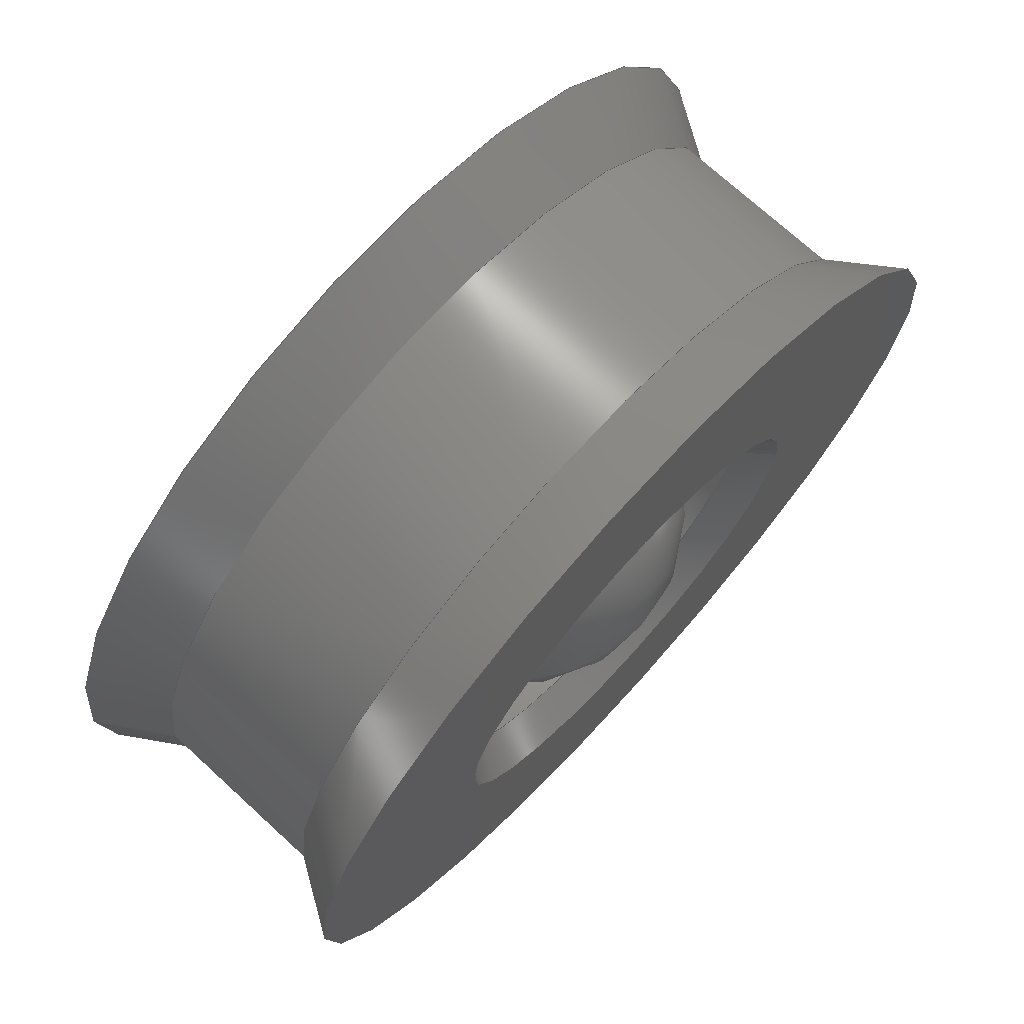
<metadata>
{"format":"step","ext":"step","renderer":"f3d","projection":"perspective","resolution":1024,"background":"white","views":[{"elev":72.5,"azim":-47.5,"up":"+Y"}]}
</metadata>
<code>
ISO-10303-21;
DATA;
#1=MECHANICAL_DESIGN_GEOMETRIC_PRESENTATION_REPRESENTATION('',(#27,#28,
#29),#409);
#2=SHAPE_REPRESENTATION_RELATIONSHIP('SRR','None',#416,#3);
#3=ADVANCED_BREP_SHAPE_REPRESENTATION('',(#30,#31,#32),#408);
#4=CYLINDRICAL_SURFACE('',#261,2.25);
#5=FACE_BOUND('',#48,.T.);
#6=FACE_BOUND('',#51,.T.);
#7=FACE_BOUND('',#53,.T.);
#8=FACE_BOUND('',#56,.T.);
#9=PLANE('',#233);
#10=PLANE('',#240);
#11=PLANE('',#241);
#12=PLANE('',#250);
#13=LINE('',#352,#18);
#14=LINE('',#383,#19);
#15=LINE('',#392,#20);
#16=LINE('',#398,#21);
#17=LINE('',#405,#22);
#18=VECTOR('',#274,2.375);
#19=VECTOR('',#311,1.219);
#20=VECTOR('',#322,1.164);
#21=VECTOR('',#329,2.375);
#22=VECTOR('',#340,2.25);
#23=CONICAL_SURFACE('',#228,2.375,0.5586);
#24=CONICAL_SURFACE('',#246,1.219,0.6905);
#25=CONICAL_SURFACE('',#253,1.164,0.1897);
#26=CONICAL_SURFACE('',#256,2.375,0.5586);
#27=STYLED_ITEM('',(#426),#30);
#28=STYLED_ITEM('',(#426),#31);
#29=STYLED_ITEM('',(#427),#32);
#30=MANIFOLD_SOLID_BREP('Body2',#210);
#31=MANIFOLD_SOLID_BREP('Body3',#211);
#32=MANIFOLD_SOLID_BREP('Body4',#212);
#33=FACE_OUTER_BOUND('',#45,.T.);
#34=FACE_OUTER_BOUND('',#46,.T.);
#35=FACE_OUTER_BOUND('',#47,.T.);
#36=FACE_OUTER_BOUND('',#49,.T.);
#37=FACE_OUTER_BOUND('',#50,.T.);
#38=FACE_OUTER_BOUND('',#52,.T.);
#39=FACE_OUTER_BOUND('',#54,.T.);
#40=FACE_OUTER_BOUND('',#55,.T.);
#41=FACE_OUTER_BOUND('',#57,.T.);
#42=FACE_OUTER_BOUND('',#58,.T.);
#43=FACE_OUTER_BOUND('',#59,.T.);
#44=FACE_OUTER_BOUND('',#60,.T.);
#45=EDGE_LOOP('',(#137,#138));
#46=EDGE_LOOP('',(#139,#140,#141,#142,#143,#144));
#47=EDGE_LOOP('',(#145,#146));
#48=EDGE_LOOP('',(#147,#148));
#49=EDGE_LOOP('',(#149,#150,#151,#152,#153,#154));
#50=EDGE_LOOP('',(#155,#156));
#51=EDGE_LOOP('',(#157,#158));
#52=EDGE_LOOP('',(#159,#160));
#53=EDGE_LOOP('',(#161,#162));
#54=EDGE_LOOP('',(#163,#164,#165,#166,#167));
#55=EDGE_LOOP('',(#168,#169));
#56=EDGE_LOOP('',(#170));
#57=EDGE_LOOP('',(#171,#172,#173,#174,#175,#176));
#58=EDGE_LOOP('',(#177,#178,#179,#180,#181,#182));
#59=EDGE_LOOP('',(#183,#184,#185,#186,#187,#188));
#60=EDGE_LOOP('',(#189,#190,#191,#192,#193,#194));
#61=CIRCLE('',#227,1);
#62=CIRCLE('',#229,2.25);
#63=CIRCLE('',#230,2.25);
#64=CIRCLE('',#231,2.5);
#65=CIRCLE('',#232,2.5);
#66=CIRCLE('',#234,0.8675);
#67=CIRCLE('',#235,0.8675);
#68=CIRCLE('',#237,1.146);
#69=CIRCLE('',#238,1.146);
#70=CIRCLE('',#239,1.25);
#71=CIRCLE('',#242,2.25);
#72=CIRCLE('',#243,2.25);
#73=CIRCLE('',#244,1.146);
#74=CIRCLE('',#245,1.146);
#75=CIRCLE('',#247,1.138);
#76=CIRCLE('',#248,1.138);
#77=CIRCLE('',#249,1.3);
#78=CIRCLE('',#251,2.5);
#79=CIRCLE('',#252,2.5);
#80=CIRCLE('',#254,1.228);
#81=CIRCLE('',#255,1.228);
#82=CIRCLE('',#257,2.25);
#83=CIRCLE('',#258,2.25);
#84=CIRCLE('',#260,1.25);
#85=VERTEX_POINT('',#343);
#86=VERTEX_POINT('',#344);
#87=VERTEX_POINT('',#347);
#88=VERTEX_POINT('',#348);
#89=VERTEX_POINT('',#351);
#90=VERTEX_POINT('',#353);
#91=VERTEX_POINT('',#357);
#92=VERTEX_POINT('',#358);
#93=VERTEX_POINT('',#362);
#94=VERTEX_POINT('',#363);
#95=VERTEX_POINT('',#369);
#96=VERTEX_POINT('',#370);
#97=VERTEX_POINT('',#373);
#98=VERTEX_POINT('',#374);
#99=VERTEX_POINT('',#378);
#100=VERTEX_POINT('',#379);
#101=VERTEX_POINT('',#382);
#102=VERTEX_POINT('',#386);
#103=VERTEX_POINT('',#387);
#104=VERTEX_POINT('',#391);
#105=VERTEX_POINT('',#393);
#106=VERTEX_POINT('',#397);
#107=VERTEX_POINT('',#399);
#108=EDGE_CURVE('',#85,#86,#61,.T.);
#109=EDGE_CURVE('',#87,#88,#62,.T.);
#110=EDGE_CURVE('',#88,#87,#63,.T.);
#111=EDGE_CURVE('',#88,#89,#13,.T.);
#112=EDGE_CURVE('',#89,#90,#64,.T.);
#113=EDGE_CURVE('',#90,#89,#65,.T.);
#114=EDGE_CURVE('',#91,#92,#66,.T.);
#115=EDGE_CURVE('',#92,#91,#67,.T.);
#116=EDGE_CURVE('',#93,#94,#68,.T.);
#117=EDGE_CURVE('',#94,#93,#69,.T.);
#118=EDGE_CURVE('',#94,#92,#70,.T.);
#119=EDGE_CURVE('',#95,#96,#71,.T.);
#120=EDGE_CURVE('',#96,#95,#72,.T.);
#121=EDGE_CURVE('',#97,#98,#73,.T.);
#122=EDGE_CURVE('',#98,#97,#74,.T.);
#123=EDGE_CURVE('',#99,#100,#75,.T.);
#124=EDGE_CURVE('',#100,#99,#76,.T.);
#125=EDGE_CURVE('',#99,#101,#14,.T.);
#126=EDGE_CURVE('',#101,#101,#77,.T.);
#127=EDGE_CURVE('',#102,#103,#78,.T.);
#128=EDGE_CURVE('',#103,#102,#79,.T.);
#129=EDGE_CURVE('',#100,#104,#15,.T.);
#130=EDGE_CURVE('',#105,#104,#80,.T.);
#131=EDGE_CURVE('',#104,#105,#81,.T.);
#132=EDGE_CURVE('',#103,#106,#16,.T.);
#133=EDGE_CURVE('',#106,#107,#82,.T.);
#134=EDGE_CURVE('',#107,#106,#83,.T.);
#135=EDGE_CURVE('',#104,#98,#84,.T.);
#136=EDGE_CURVE('',#106,#96,#17,.T.);
#137=ORIENTED_EDGE('',*,*,#108,.T.);
#138=ORIENTED_EDGE('',*,*,#108,.F.);
#139=ORIENTED_EDGE('',*,*,#109,.F.);
#140=ORIENTED_EDGE('',*,*,#110,.F.);
#141=ORIENTED_EDGE('',*,*,#111,.T.);
#142=ORIENTED_EDGE('',*,*,#112,.T.);
#143=ORIENTED_EDGE('',*,*,#113,.T.);
#144=ORIENTED_EDGE('',*,*,#111,.F.);
#145=ORIENTED_EDGE('',*,*,#113,.F.);
#146=ORIENTED_EDGE('',*,*,#112,.F.);
#147=ORIENTED_EDGE('',*,*,#114,.T.);
#148=ORIENTED_EDGE('',*,*,#115,.T.);
#149=ORIENTED_EDGE('',*,*,#116,.F.);
#150=ORIENTED_EDGE('',*,*,#117,.F.);
#151=ORIENTED_EDGE('',*,*,#118,.T.);
#152=ORIENTED_EDGE('',*,*,#114,.F.);
#153=ORIENTED_EDGE('',*,*,#115,.F.);
#154=ORIENTED_EDGE('',*,*,#118,.F.);
#155=ORIENTED_EDGE('',*,*,#109,.T.);
#156=ORIENTED_EDGE('',*,*,#110,.T.);
#157=ORIENTED_EDGE('',*,*,#116,.T.);
#158=ORIENTED_EDGE('',*,*,#117,.T.);
#159=ORIENTED_EDGE('',*,*,#119,.F.);
#160=ORIENTED_EDGE('',*,*,#120,.F.);
#161=ORIENTED_EDGE('',*,*,#121,.F.);
#162=ORIENTED_EDGE('',*,*,#122,.F.);
#163=ORIENTED_EDGE('',*,*,#123,.T.);
#164=ORIENTED_EDGE('',*,*,#124,.T.);
#165=ORIENTED_EDGE('',*,*,#125,.T.);
#166=ORIENTED_EDGE('',*,*,#126,.T.);
#167=ORIENTED_EDGE('',*,*,#125,.F.);
#168=ORIENTED_EDGE('',*,*,#127,.T.);
#169=ORIENTED_EDGE('',*,*,#128,.T.);
#170=ORIENTED_EDGE('',*,*,#126,.F.);
#171=ORIENTED_EDGE('',*,*,#123,.F.);
#172=ORIENTED_EDGE('',*,*,#124,.F.);
#173=ORIENTED_EDGE('',*,*,#129,.T.);
#174=ORIENTED_EDGE('',*,*,#130,.F.);
#175=ORIENTED_EDGE('',*,*,#131,.F.);
#176=ORIENTED_EDGE('',*,*,#129,.F.);
#177=ORIENTED_EDGE('',*,*,#127,.F.);
#178=ORIENTED_EDGE('',*,*,#128,.F.);
#179=ORIENTED_EDGE('',*,*,#132,.T.);
#180=ORIENTED_EDGE('',*,*,#133,.T.);
#181=ORIENTED_EDGE('',*,*,#134,.T.);
#182=ORIENTED_EDGE('',*,*,#132,.F.);
#183=ORIENTED_EDGE('',*,*,#130,.T.);
#184=ORIENTED_EDGE('',*,*,#135,.T.);
#185=ORIENTED_EDGE('',*,*,#122,.T.);
#186=ORIENTED_EDGE('',*,*,#121,.T.);
#187=ORIENTED_EDGE('',*,*,#135,.F.);
#188=ORIENTED_EDGE('',*,*,#131,.T.);
#189=ORIENTED_EDGE('',*,*,#134,.F.);
#190=ORIENTED_EDGE('',*,*,#133,.F.);
#191=ORIENTED_EDGE('',*,*,#136,.T.);
#192=ORIENTED_EDGE('',*,*,#120,.T.);
#193=ORIENTED_EDGE('',*,*,#119,.T.);
#194=ORIENTED_EDGE('',*,*,#136,.F.);
#195=SPHERICAL_SURFACE('',#226,1);
#196=SPHERICAL_SURFACE('',#236,1.25);
#197=SPHERICAL_SURFACE('',#259,1.25);
#198=ADVANCED_FACE('',(#33),#195,.T.);
#199=ADVANCED_FACE('',(#34),#23,.T.);
#200=ADVANCED_FACE('',(#35,#5),#9,.T.);
#201=ADVANCED_FACE('',(#36),#196,.F.);
#202=ADVANCED_FACE('',(#37,#6),#10,.T.);
#203=ADVANCED_FACE('',(#38,#7),#11,.F.);
#204=ADVANCED_FACE('',(#39),#24,.F.);
#205=ADVANCED_FACE('',(#40,#8),#12,.T.);
#206=ADVANCED_FACE('',(#41),#25,.F.);
#207=ADVANCED_FACE('',(#42),#26,.T.);
#208=ADVANCED_FACE('',(#43),#197,.F.);
#209=ADVANCED_FACE('',(#44),#4,.T.);
#210=CLOSED_SHELL('',(#198));
#211=CLOSED_SHELL('',(#199,#200,#201,#202));
#212=CLOSED_SHELL('',(#203,#204,#205,#206,#207,#208,#209));
#213=DERIVED_UNIT_ELEMENT(#215,1);
#214=DERIVED_UNIT_ELEMENT(#413,3);
#215=(
MASS_UNIT()
NAMED_UNIT(*)
SI_UNIT(.KILO.,.GRAM.)
);
#216=DERIVED_UNIT((#213,#214));
#217=MEASURE_REPRESENTATION_ITEM('density measure',
POSITIVE_RATIO_MEASURE(2700),#216);
#218=PROPERTY_DEFINITION_REPRESENTATION(#223,#220);
#219=PROPERTY_DEFINITION_REPRESENTATION(#224,#221);
#220=REPRESENTATION('material name',(#222),#408);
#221=REPRESENTATION('density',(#217),#408);
#222=DESCRIPTIVE_REPRESENTATION_ITEM('Aluminum','Aluminum');
#223=PROPERTY_DEFINITION('material property','material name',#418);
#224=PROPERTY_DEFINITION('material property','density of part',#418);
#225=AXIS2_PLACEMENT_3D('placement',#341,#262,#263);
#226=AXIS2_PLACEMENT_3D('',#342,#264,#265);
#227=AXIS2_PLACEMENT_3D('',#345,#266,#267);
#228=AXIS2_PLACEMENT_3D('',#346,#268,#269);
#229=AXIS2_PLACEMENT_3D('',#349,#270,#271);
#230=AXIS2_PLACEMENT_3D('',#350,#272,#273);
#231=AXIS2_PLACEMENT_3D('',#354,#275,#276);
#232=AXIS2_PLACEMENT_3D('',#355,#277,#278);
#233=AXIS2_PLACEMENT_3D('',#356,#279,#280);
#234=AXIS2_PLACEMENT_3D('',#359,#281,#282);
#235=AXIS2_PLACEMENT_3D('',#360,#283,#284);
#236=AXIS2_PLACEMENT_3D('',#361,#285,#286);
#237=AXIS2_PLACEMENT_3D('',#364,#287,#288);
#238=AXIS2_PLACEMENT_3D('',#365,#289,#290);
#239=AXIS2_PLACEMENT_3D('',#366,#291,#292);
#240=AXIS2_PLACEMENT_3D('',#367,#293,#294);
#241=AXIS2_PLACEMENT_3D('',#368,#295,#296);
#242=AXIS2_PLACEMENT_3D('',#371,#297,#298);
#243=AXIS2_PLACEMENT_3D('',#372,#299,#300);
#244=AXIS2_PLACEMENT_3D('',#375,#301,#302);
#245=AXIS2_PLACEMENT_3D('',#376,#303,#304);
#246=AXIS2_PLACEMENT_3D('',#377,#305,#306);
#247=AXIS2_PLACEMENT_3D('',#380,#307,#308);
#248=AXIS2_PLACEMENT_3D('',#381,#309,#310);
#249=AXIS2_PLACEMENT_3D('',#384,#312,#313);
#250=AXIS2_PLACEMENT_3D('',#385,#314,#315);
#251=AXIS2_PLACEMENT_3D('',#388,#316,#317);
#252=AXIS2_PLACEMENT_3D('',#389,#318,#319);
#253=AXIS2_PLACEMENT_3D('',#390,#320,#321);
#254=AXIS2_PLACEMENT_3D('',#394,#323,#324);
#255=AXIS2_PLACEMENT_3D('',#395,#325,#326);
#256=AXIS2_PLACEMENT_3D('',#396,#327,#328);
#257=AXIS2_PLACEMENT_3D('',#400,#330,#331);
#258=AXIS2_PLACEMENT_3D('',#401,#332,#333);
#259=AXIS2_PLACEMENT_3D('',#402,#334,#335);
#260=AXIS2_PLACEMENT_3D('',#403,#336,#337);
#261=AXIS2_PLACEMENT_3D('',#404,#338,#339);
#262=DIRECTION('axis',(0,0,1));
#263=DIRECTION('refdir',(1,0,0));
#264=DIRECTION('center_axis',(6.123e-17,0,1));
#265=DIRECTION('ref_axis',(1,0,0));
#266=DIRECTION('center_axis',(1.225e-16,-1,0));
#267=DIRECTION('ref_axis',(-1,-1.225e-16,0));
#268=DIRECTION('center_axis',(-2.061e-16,0,-1));
#269=DIRECTION('ref_axis',(1,0,-1.85e-16));
#270=DIRECTION('center_axis',(2.061e-16,0,1));
#271=DIRECTION('ref_axis',(1,0,-2.061e-16));
#272=DIRECTION('center_axis',(2.061e-16,0,1));
#273=DIRECTION('ref_axis',(1,0,-2.061e-16));
#274=DIRECTION('',(-0.53,-6.491e-17,-0.848));
#275=DIRECTION('center_axis',(2.061e-16,0,1));
#276=DIRECTION('ref_axis',(1,0,-2.061e-16));
#277=DIRECTION('center_axis',(2.061e-16,0,1));
#278=DIRECTION('ref_axis',(1,0,-2.061e-16));
#279=DIRECTION('center_axis',(-2.061e-16,0,-1));
#280=DIRECTION('ref_axis',(-1,0,2.061e-16));
#281=DIRECTION('center_axis',(2.061e-16,0,1));
#282=DIRECTION('ref_axis',(1,0,-2.061e-16));
#283=DIRECTION('center_axis',(2.061e-16,0,1));
#284=DIRECTION('ref_axis',(1,0,-2.061e-16));
#285=DIRECTION('center_axis',(6.123e-17,0,1));
#286=DIRECTION('ref_axis',(1,0,0));
#287=DIRECTION('center_axis',(-2.061e-16,0,-1));
#288=DIRECTION('ref_axis',(0,1,0));
#289=DIRECTION('center_axis',(-2.061e-16,0,-1));
#290=DIRECTION('ref_axis',(0,1,0));
#291=DIRECTION('center_axis',(1.225e-16,-1,0));
#292=DIRECTION('ref_axis',(-1,-1.225e-16,0));
#293=DIRECTION('center_axis',(2.061e-16,0,1));
#294=DIRECTION('ref_axis',(1,0,-2.061e-16));
#295=DIRECTION('center_axis',(2.061e-16,0,1));
#296=DIRECTION('ref_axis',(1,0,-2.061e-16));
#297=DIRECTION('center_axis',(2.061e-16,0,1));
#298=DIRECTION('ref_axis',(1,0,-2.061e-16));
#299=DIRECTION('center_axis',(2.061e-16,0,1));
#300=DIRECTION('ref_axis',(1,0,-2.061e-16));
#301=DIRECTION('center_axis',(-2.061e-16,0,-1));
#302=DIRECTION('ref_axis',(0,1,0));
#303=DIRECTION('center_axis',(-2.061e-16,0,-1));
#304=DIRECTION('ref_axis',(0,1,0));
#305=DIRECTION('center_axis',(1.798e-16,3.547e-16,
1));
#306=DIRECTION('ref_axis',(-1,-2.858e-17,1.668e-16));
#307=DIRECTION('center_axis',(-1.22e-16,-6.916e-33,
-1));
#308=DIRECTION('ref_axis',(-1,-6.123e-17,1.22e-16));
#309=DIRECTION('center_axis',(-1.22e-16,-6.916e-33,
-1));
#310=DIRECTION('ref_axis',(-1,-6.123e-17,1.22e-16));
#311=DIRECTION('',(0.6369,2.136e-16,0.7709));
#312=DIRECTION('center_axis',(2.061e-16,0,1));
#313=DIRECTION('ref_axis',(-1,0,2.061e-16));
#314=DIRECTION('center_axis',(2.061e-16,0,1));
#315=DIRECTION('ref_axis',(1,0,-2.061e-16));
#316=DIRECTION('center_axis',(2.061e-16,0,1));
#317=DIRECTION('ref_axis',(1,0,-2.061e-16));
#318=DIRECTION('center_axis',(2.061e-16,0,1));
#319=DIRECTION('ref_axis',(1,0,-2.061e-16));
#320=DIRECTION('center_axis',(-2.061e-16,0,-1));
#321=DIRECTION('ref_axis',(1,0,-1.85e-16));
#322=DIRECTION('',(-0.1886,-2.31e-17,-0.9821));
#323=DIRECTION('center_axis',(2.061e-16,0,1));
#324=DIRECTION('ref_axis',(1,0,-2.061e-16));
#325=DIRECTION('center_axis',(2.061e-16,0,1));
#326=DIRECTION('ref_axis',(1,0,-2.061e-16));
#327=DIRECTION('center_axis',(2.061e-16,0,1));
#328=DIRECTION('ref_axis',(1,0,-1.85e-16));
#329=DIRECTION('',(0.53,6.491e-17,-0.848));
#330=DIRECTION('center_axis',(2.061e-16,0,1));
#331=DIRECTION('ref_axis',(1,0,-2.061e-16));
#332=DIRECTION('center_axis',(2.061e-16,0,1));
#333=DIRECTION('ref_axis',(1,0,-2.061e-16));
#334=DIRECTION('center_axis',(6.123e-17,0,1));
#335=DIRECTION('ref_axis',(1,0,0));
#336=DIRECTION('center_axis',(1.225e-16,-1,0));
#337=DIRECTION('ref_axis',(-1,-1.225e-16,0));
#338=DIRECTION('center_axis',(2.061e-16,0,1));
#339=DIRECTION('ref_axis',(1,0,-1.85e-16));
#340=DIRECTION('',(-2.061e-16,0,-1));
#341=CARTESIAN_POINT('',(0,0,0));
#342=CARTESIAN_POINT('Origin',(0,0,0));
#343=CARTESIAN_POINT('',(-6.123e-17,-7.499e-33,1));
#344=CARTESIAN_POINT('',(-6.123e-17,-7.499e-33,-1));
#345=CARTESIAN_POINT('Origin',(0,0,0));
#346=CARTESIAN_POINT('Origin',(-2.944e-16,0,-0.7));
#347=CARTESIAN_POINT('',(2.25,0,-0.5));
#348=CARTESIAN_POINT('',(-2.25,-2.755e-16,-0.5));
#349=CARTESIAN_POINT('Origin',(-2.532e-16,0,-0.5));
#350=CARTESIAN_POINT('Origin',(-2.532e-16,0,-0.5));
#351=CARTESIAN_POINT('',(-2.5,-3.062e-16,-0.9));
#352=CARTESIAN_POINT('',(-2.375,-2.909e-16,-0.7));
#353=CARTESIAN_POINT('',(2.5,0,-0.9));
#354=CARTESIAN_POINT('Origin',(-3.356e-16,0,-0.9));
#355=CARTESIAN_POINT('Origin',(-3.356e-16,0,-0.9));
#356=CARTESIAN_POINT('Origin',(2.5,0,-0.9));
#357=CARTESIAN_POINT('',(0.8675,0,-0.9));
#358=CARTESIAN_POINT('',(-0.8675,-1.062e-16,-0.9));
#359=CARTESIAN_POINT('Origin',(-3.356e-16,0,-0.9));
#360=CARTESIAN_POINT('Origin',(-3.356e-16,0,-0.9));
#361=CARTESIAN_POINT('Origin',(0,0,0));
#362=CARTESIAN_POINT('',(-2.433e-16,-1.146,-0.5));
#363=CARTESIAN_POINT('',(-1.146,-1.403e-16,-0.5));
#364=CARTESIAN_POINT('Origin',(-1.03e-16,0,-0.5));
#365=CARTESIAN_POINT('Origin',(-1.03e-16,0,-0.5));
#366=CARTESIAN_POINT('Origin',(0,0,0));
#367=CARTESIAN_POINT('Origin',(-1.03e-16,0,-0.5));
#368=CARTESIAN_POINT('Origin',(-1.03e-16,0,-0.5));
#369=CARTESIAN_POINT('',(2.25,0,-0.5));
#370=CARTESIAN_POINT('',(-2.25,-2.755e-16,-0.5));
#371=CARTESIAN_POINT('Origin',(-2.532e-16,0,-0.5));
#372=CARTESIAN_POINT('Origin',(-2.532e-16,0,-0.5));
#373=CARTESIAN_POINT('',(-2.433e-16,-1.146,-0.5));
#374=CARTESIAN_POINT('',(-1.146,-1.403e-16,-0.5));
#375=CARTESIAN_POINT('Origin',(-1.03e-16,0,-0.5));
#376=CARTESIAN_POINT('Origin',(-1.03e-16,0,-0.5));
#377=CARTESIAN_POINT('Origin',(1.765e-17,-3.483e-17,
0.8018));
#378=CARTESIAN_POINT('',(1.138,-1.393e-16,0.7036));
#379=CARTESIAN_POINT('',(-1.138,-1.393e-16,0.7036));
#380=CARTESIAN_POINT('Origin',(0,-6.967e-17,0.7036));
#381=CARTESIAN_POINT('Origin',(0,-6.967e-17,0.7036));
#382=CARTESIAN_POINT('',(1.3,1.592e-16,0.9));
#383=CARTESIAN_POINT('',(1.219,-1.493e-16,0.8018));
#384=CARTESIAN_POINT('Origin',(3.531e-17,0,0.9));
#385=CARTESIAN_POINT('Origin',(1.1,0,0.9));
#386=CARTESIAN_POINT('',(2.5,0,0.9));
#387=CARTESIAN_POINT('',(-2.5,-3.062e-16,0.9));
#388=CARTESIAN_POINT('Origin',(3.531e-17,0,0.9));
#389=CARTESIAN_POINT('Origin',(3.531e-17,0,0.9));
#390=CARTESIAN_POINT('Origin',(-3.313e-17,0,0.5679));
#391=CARTESIAN_POINT('',(-1.228,-1.503e-16,0.2358));
#392=CARTESIAN_POINT('',(-1.164,-1.425e-16,0.5679));
#393=CARTESIAN_POINT('',(1.228,0,0.2358));
#394=CARTESIAN_POINT('Origin',(-1.016e-16,0,0.2358));
#395=CARTESIAN_POINT('Origin',(-1.016e-16,0,0.2358));
#396=CARTESIAN_POINT('Origin',(-5.902e-18,0,0.7));
#397=CARTESIAN_POINT('',(-2.25,-2.755e-16,0.5));
#398=CARTESIAN_POINT('',(-2.375,-2.909e-16,0.7));
#399=CARTESIAN_POINT('',(2.25,0,0.5));
#400=CARTESIAN_POINT('Origin',(-4.711e-17,0,0.5));
#401=CARTESIAN_POINT('Origin',(-4.711e-17,0,0.5));
#402=CARTESIAN_POINT('Origin',(0,0,0));
#403=CARTESIAN_POINT('Origin',(0,0,0));
#404=CARTESIAN_POINT('Origin',(-1.501e-16,0,4.597e-16));
#405=CARTESIAN_POINT('',(-2.25,-2.755e-16,8.76e-16));
#406=UNCERTAINTY_MEASURE_WITH_UNIT(LENGTH_MEASURE(0.01),#412,
'DISTANCE_ACCURACY_VALUE',
'Maximum model space distance between geometric entities at asserted c
onnectivities');
#407=UNCERTAINTY_MEASURE_WITH_UNIT(LENGTH_MEASURE(0.01),#412,
'DISTANCE_ACCURACY_VALUE',
'Maximum model space distance between geometric entities at asserted c
onnectivities');
#408=(
GEOMETRIC_REPRESENTATION_CONTEXT(3)
GLOBAL_UNCERTAINTY_ASSIGNED_CONTEXT((#406))
GLOBAL_UNIT_ASSIGNED_CONTEXT((#412,#411,#410))
REPRESENTATION_CONTEXT('','3D')
);
#409=(
GEOMETRIC_REPRESENTATION_CONTEXT(3)
GLOBAL_UNCERTAINTY_ASSIGNED_CONTEXT((#407))
GLOBAL_UNIT_ASSIGNED_CONTEXT((#412,#411,#410))
REPRESENTATION_CONTEXT('','3D')
);
#410=(
NAMED_UNIT(*)
SI_UNIT($,.STERADIAN.)
SOLID_ANGLE_UNIT()
);
#411=(
NAMED_UNIT(*)
PLANE_ANGLE_UNIT()
SI_UNIT($,.RADIAN.)
);
#412=(
LENGTH_UNIT()
NAMED_UNIT(*)
SI_UNIT(.MILLI.,.METRE.)
);
#413=(
LENGTH_UNIT()
NAMED_UNIT(*)
SI_UNIT($,.METRE.)
);
#414=SHAPE_DEFINITION_REPRESENTATION(#415,#416);
#415=PRODUCT_DEFINITION_SHAPE('',$,#418);
#416=SHAPE_REPRESENTATION('',(#225),#408);
#417=PRODUCT_DEFINITION_CONTEXT('part definition',#422,'design');
#418=PRODUCT_DEFINITION('Lens Clip','Lens Clip v5',#419,#417);
#419=PRODUCT_DEFINITION_FORMATION('',$,#424);
#420=PRODUCT_RELATED_PRODUCT_CATEGORY('Lens Clip v5','Lens Clip v5',(#424));
#421=APPLICATION_PROTOCOL_DEFINITION('international standard',
'automotive_design',2009,#422);
#422=APPLICATION_CONTEXT(
'Core Data for Automotive Mechanical Design Process');
#423=PRODUCT_CONTEXT('part definition',#422,'mechanical');
#424=PRODUCT('Lens Clip','Lens Clip v5',$,(#423));
#425=PRESENTATION_STYLE_ASSIGNMENT((#428));
#426=PRESENTATION_STYLE_ASSIGNMENT((#429));
#427=PRESENTATION_STYLE_ASSIGNMENT((#430));
#428=SURFACE_STYLE_USAGE(.BOTH.,#431);
#429=SURFACE_STYLE_USAGE(.BOTH.,#432);
#430=SURFACE_STYLE_USAGE(.BOTH.,#433);
#431=SURFACE_SIDE_STYLE('',(#434));
#432=SURFACE_SIDE_STYLE('',(#435));
#433=SURFACE_SIDE_STYLE('',(#436));
#434=SURFACE_STYLE_FILL_AREA(#437);
#435=SURFACE_STYLE_FILL_AREA(#438);
#436=SURFACE_STYLE_FILL_AREA(#439);
#437=FILL_AREA_STYLE('Aluminum - Satin',(#440));
#438=FILL_AREA_STYLE('Plastic - Glossy (White)',(#441));
#439=FILL_AREA_STYLE('Plastic - Glossy (Black)',(#442));
#440=FILL_AREA_STYLE_COLOUR('Aluminum - Satin',#443);
#441=FILL_AREA_STYLE_COLOUR('Plastic - Glossy (White)',#444);
#442=FILL_AREA_STYLE_COLOUR('Plastic - Glossy (Black)',#445);
#443=COLOUR_RGB('Aluminum - Satin',0.9608,0.9608,0.9647);
#444=COLOUR_RGB('Plastic - Glossy (White)',0.9647,0.9647,
0.9529);
#445=COLOUR_RGB('Plastic - Glossy (Black)',0.09804,0.09804,
0.09804);
ENDSEC;
END-ISO-10303-21;

</code>
